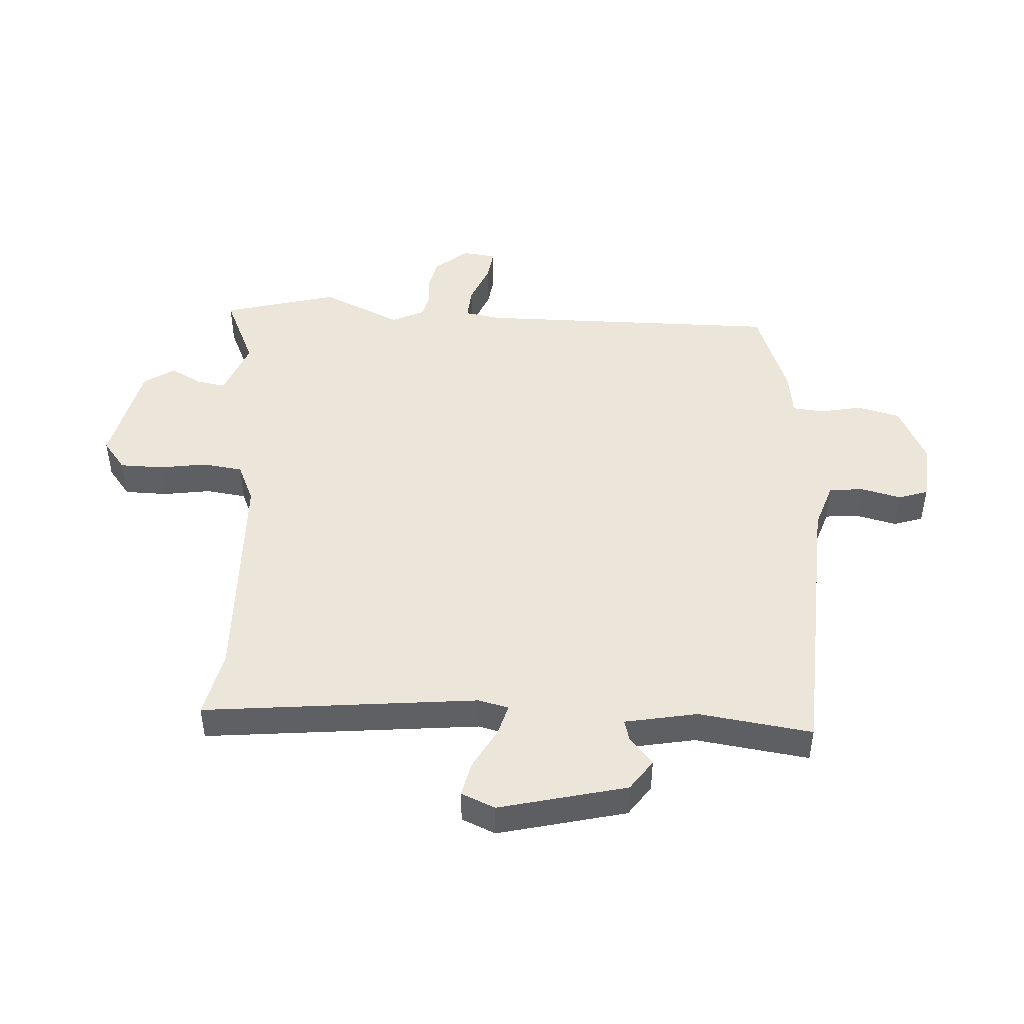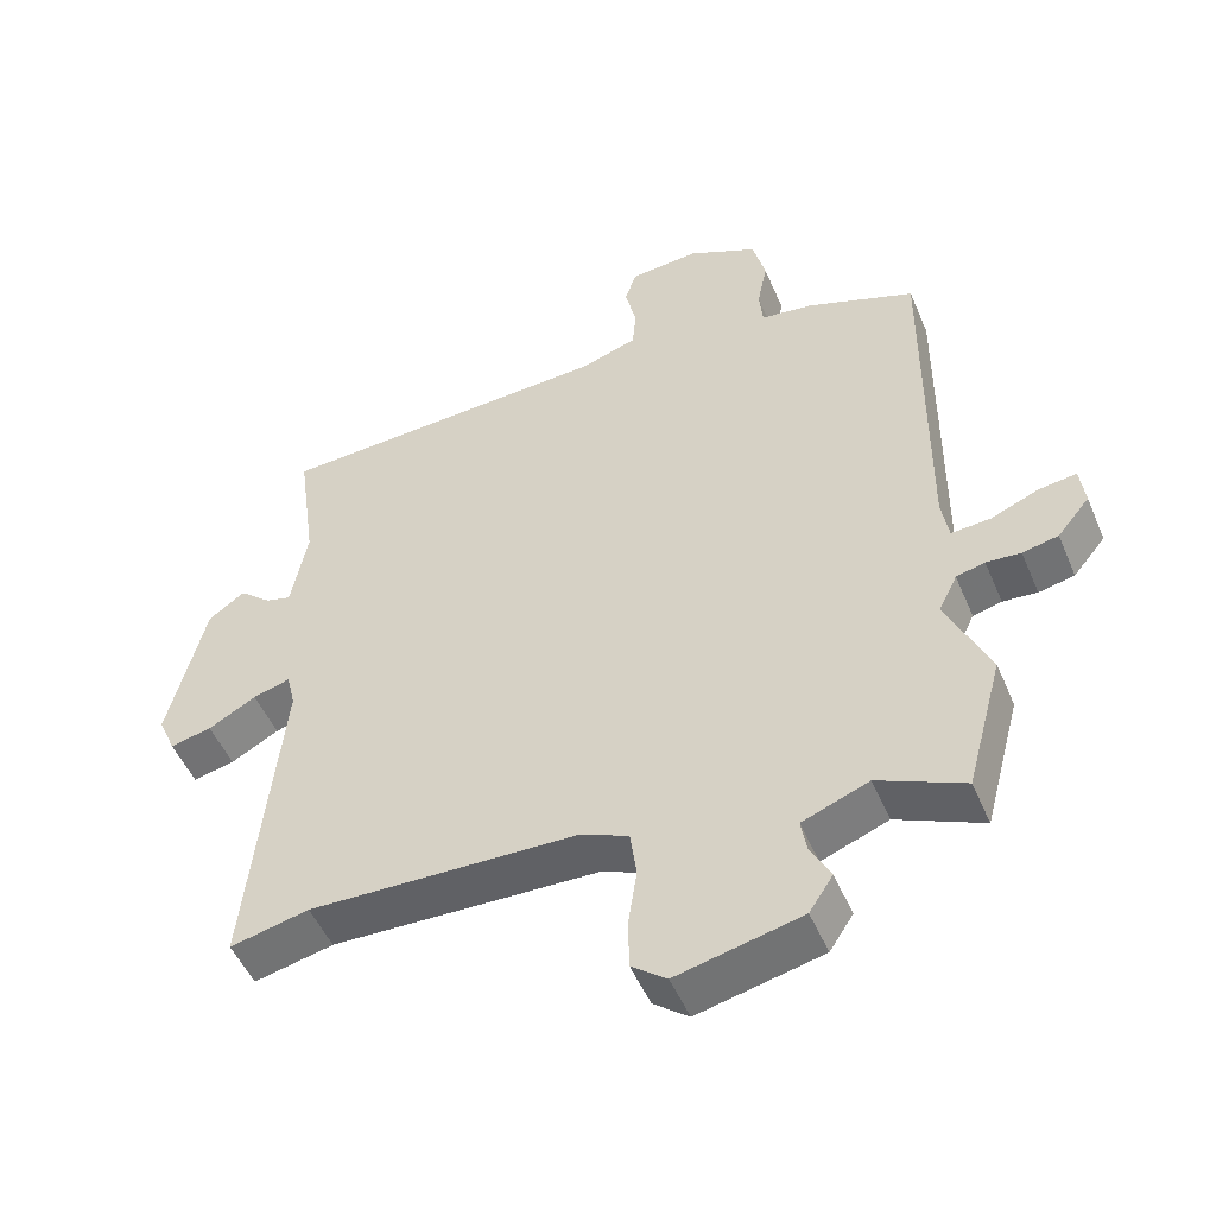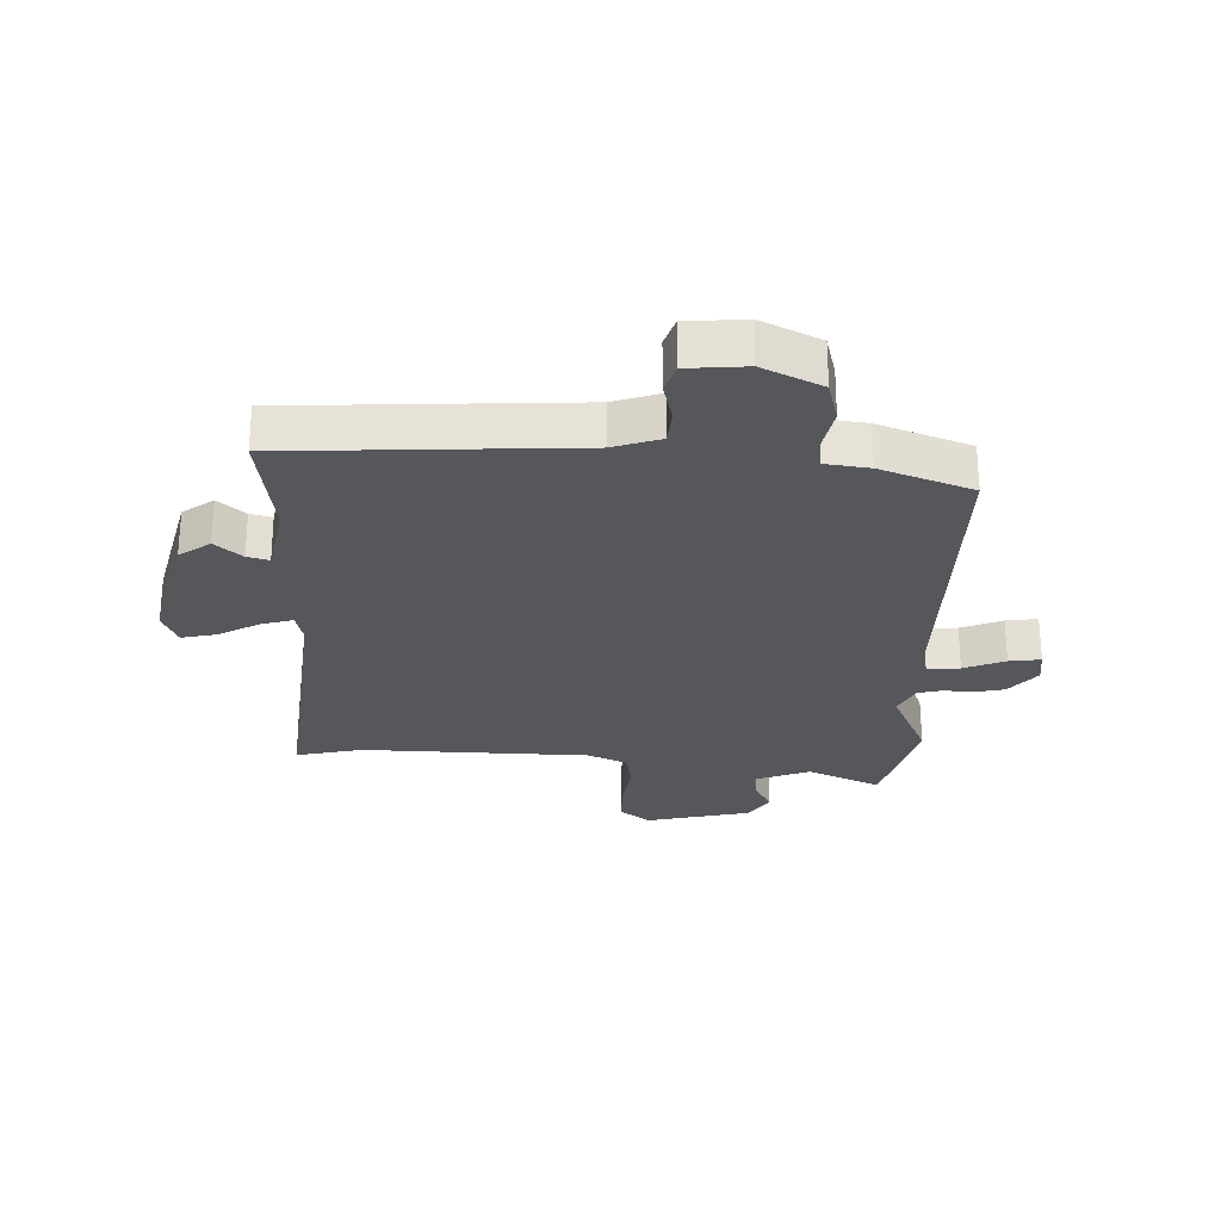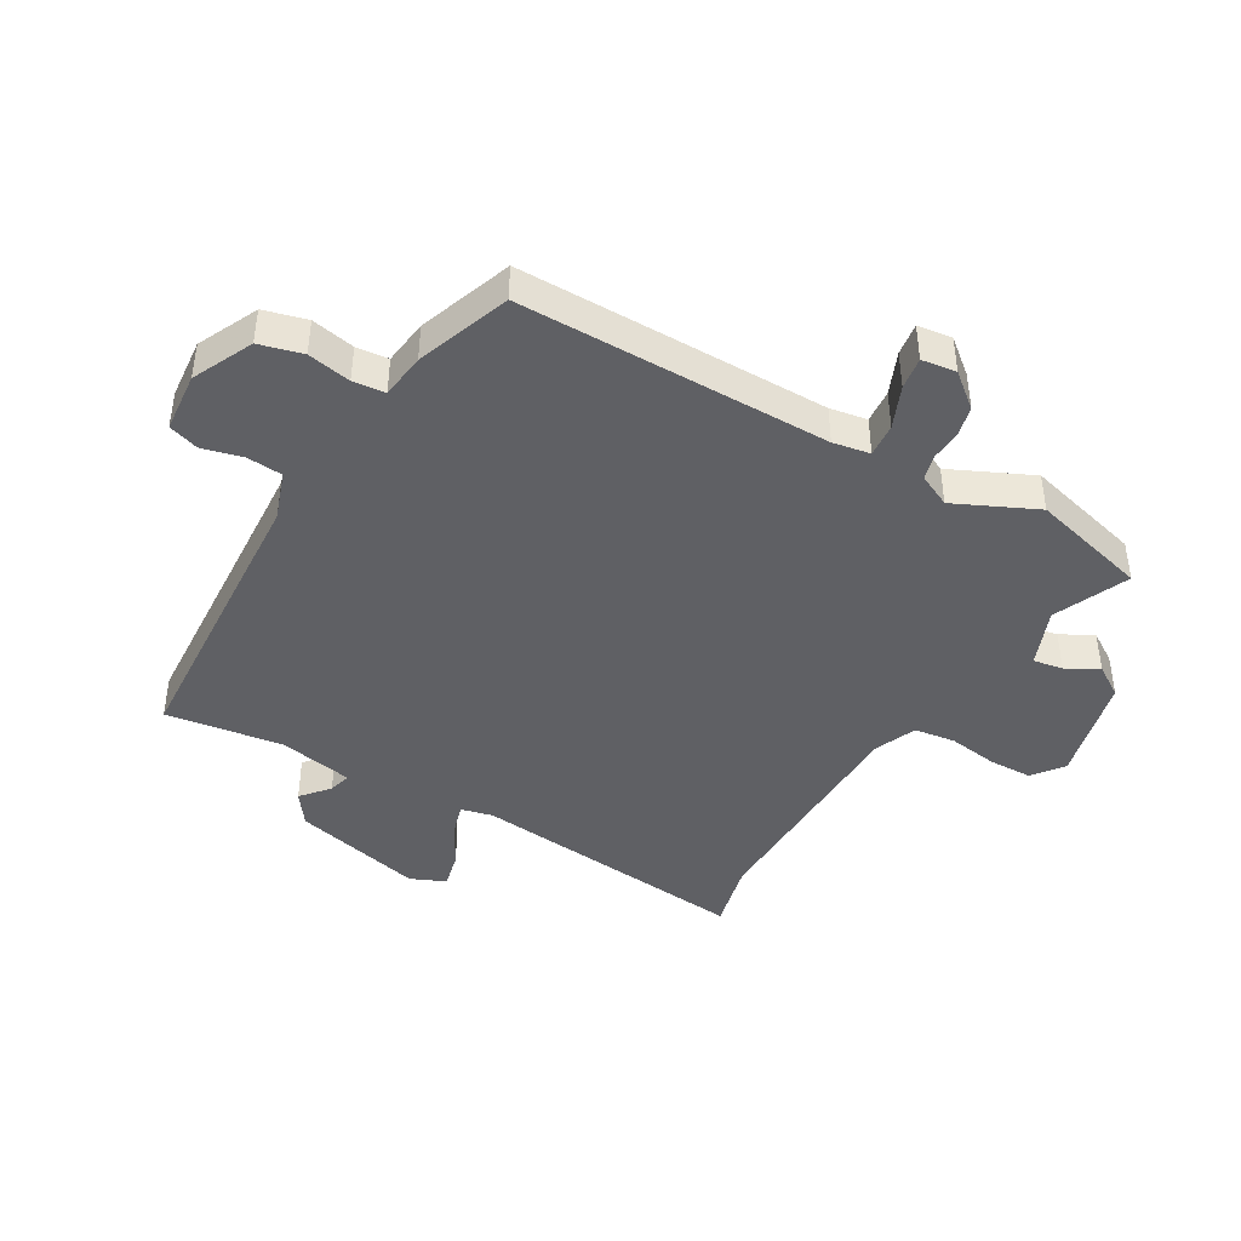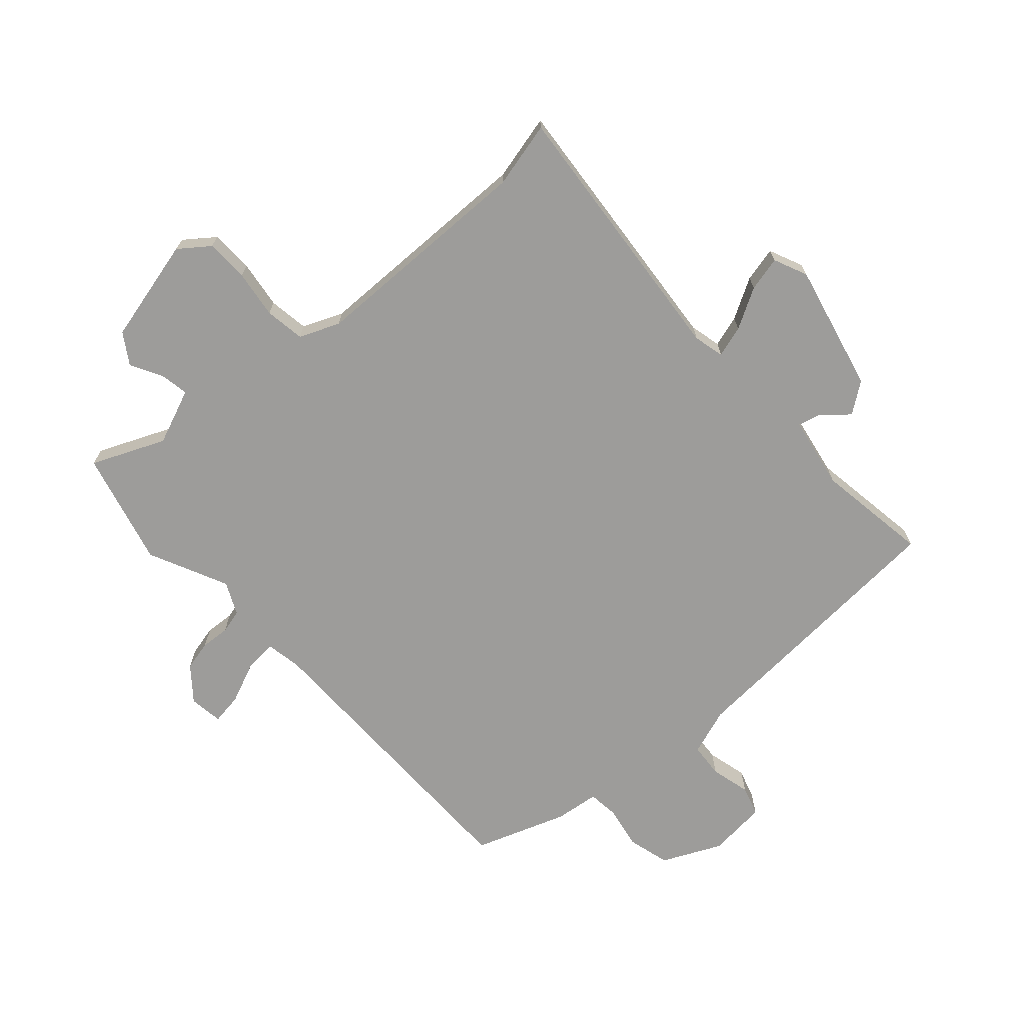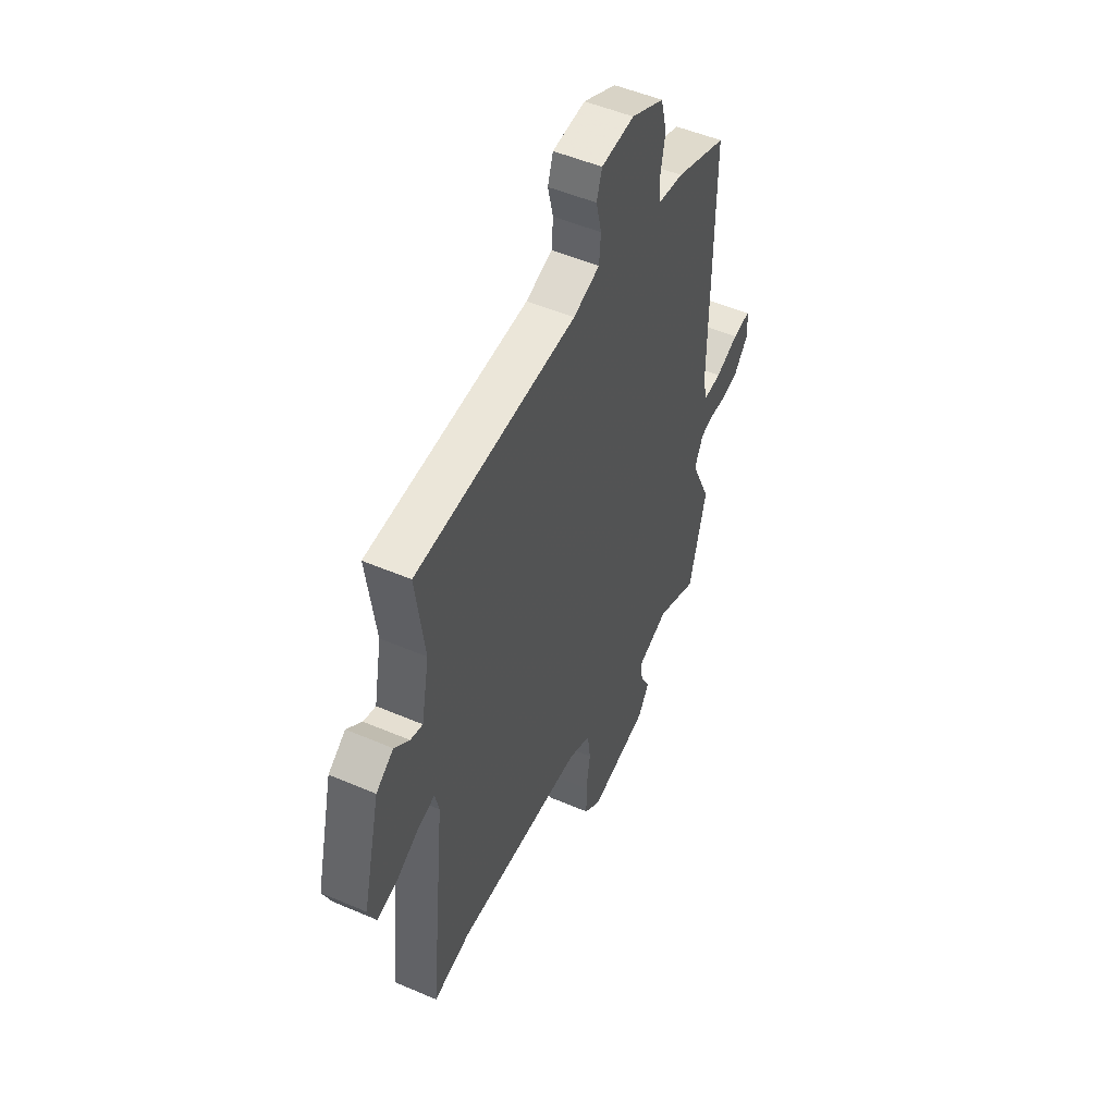
<metadata>
{"format":"obj","ext":"obj","renderer":"f3d","projection":"perspective","resolution":1024,"background":"white","views":[{"elev":46.7,"azim":-86.6,"up":"+Y"},{"elev":-50.3,"azim":22.6,"up":"+Z"},{"elev":-26.8,"azim":-1.8,"up":"+Y"},{"elev":-43.4,"azim":60.3,"up":"+Y"},{"elev":-70.1,"azim":-137.4,"up":"+Y"},{"elev":50.6,"azim":-64.8,"up":"+Z"}]}
</metadata>
<code>
v -0.4 0.07 -0.477
v -0.51 0.07 -0.502
v -0.463 0.07 -0.049
v -0.475 0.07 0.002
v -0.527 0.07 -0.013
v -0.594 0.07 -0.05
v -0.652 0.07 -0.063
v -0.676 0.07 -0.007
v -0.624 0.07 0.204
v -0.573 0.07 0.24
v -0.529 0.07 0.202
v -0.493 0.07 0.192
v -0.47 0.07 0.312
v -0.496 0.07 0.5
v -0.024 0.07 0.524
v 0.054 0.07 0.55
v 0.059 0.07 0.607
v 0.043 0.07 0.673
v 0.059 0.07 0.722
v 0.156 0.07 0.73
v 0.253 0.07 0.683
v 0.271 0.07 0.613
v 0.257 0.07 0.543
v 0.262 0.07 0.491
v 0.335 0.07 0.481
v 0.486 0.07 0.425
v 0.482 0.07 -0.077
v 0.492 0.07 -0.137
v 0.546 0.07 -0.133
v 0.614 0.07 -0.105
v 0.666 0.07 -0.098
v 0.673 0.07 -0.154
v 0.628 0.07 -0.208
v 0.578 0.07 -0.219
v 0.53 0.07 -0.215
v 0.49 0.07 -0.225
v 0.464 0.07 -0.278
v 0.524 0.07 -0.41
v 0.473 0.07 -0.599
v 0.353 0.07 -0.545
v 0.26 0.07 -0.581
v 0.268 0.07 -0.629
v 0.296 0.07 -0.681
v 0.263 0.07 -0.731
v 0.089 0.07 -0.771
v 0.04 0.07 -0.733
v 0.039 0.07 -0.662
v 0.051 0.07 -0.583
v 0.042 0.07 -0.517
v -0.024 0.07 -0.488
v -0.4 0 -0.477
v -0.51 0 -0.502
v -0.463 0 -0.049
v -0.475 0 0.002
v -0.527 0 -0.013
v -0.594 0 -0.05
v -0.652 0 -0.063
v -0.676 0 -0.007
v -0.624 0 0.204
v -0.573 0 0.24
v -0.529 0 0.202
v -0.493 0 0.192
v -0.47 0 0.312
v -0.496 0 0.5
v -0.024 0 0.524
v 0.054 0 0.55
v 0.059 0 0.607
v 0.043 0 0.673
v 0.059 0 0.722
v 0.156 0 0.73
v 0.253 0 0.683
v 0.271 0 0.613
v 0.257 0 0.543
v 0.262 0 0.491
v 0.335 0 0.481
v 0.486 0 0.425
v 0.482 0 -0.077
v 0.492 0 -0.137
v 0.546 0 -0.133
v 0.614 0 -0.105
v 0.666 0 -0.098
v 0.673 0 -0.154
v 0.628 0 -0.208
v 0.578 0 -0.219
v 0.53 0 -0.215
v 0.49 0 -0.225
v 0.464 0 -0.278
v 0.524 0 -0.41
v 0.473 0 -0.599
v 0.353 0 -0.545
v 0.26 0 -0.581
v 0.268 0 -0.629
v 0.296 0 -0.681
v 0.263 0 -0.731
v 0.089 0 -0.771
v 0.04 0 -0.733
v 0.039 0 -0.662
v 0.051 0 -0.583
v 0.042 0 -0.517
v -0.024 0 -0.488
f 45 46 47 48
f 45 48 49
f 42 43 44 45
f 41 42 45 49
f 40 41 49 50
f 37 38 39 40
f 32 33 34 35
f 32 35 36
f 29 30 31 32
f 28 29 32 36
f 27 28 36 37
f 24 25 26 27
f 20 21 22 23
f 20 23 24
f 17 18 19 20
f 16 17 20 24
f 15 16 24 27
f 13 14 15 27
f 8 9 10 11
f 8 11 12
f 5 6 7 8
f 4 5 8 12
f 3 4 12 13
f 1 2 3
f 50 1 3 13
f 37 40 50
f 13 27 37 50
f 98 97 96 95
f 99 98 95
f 95 94 93 92
f 99 95 92 91
f 100 99 91 90
f 90 89 88 87
f 85 84 83 82
f 86 85 82
f 82 81 80 79
f 86 82 79 78
f 87 86 78 77
f 77 76 75 74
f 73 72 71 70
f 74 73 70
f 70 69 68 67
f 74 70 67 66
f 77 74 66 65
f 77 65 64 63
f 61 60 59 58
f 62 61 58
f 58 57 56 55
f 62 58 55 54
f 63 62 54 53
f 53 52 51
f 63 53 51 100
f 100 90 87
f 100 87 77 63
f 1 51 52 2
f 2 52 53 3
f 3 53 54 4
f 4 54 55 5
f 5 55 56 6
f 6 56 57 7
f 7 57 58 8
f 8 58 59 9
f 9 59 60 10
f 10 60 61 11
f 11 61 62 12
f 12 62 63 13
f 13 63 64 14
f 14 64 65 15
f 15 65 66 16
f 16 66 67 17
f 17 67 68 18
f 18 68 69 19
f 19 69 70 20
f 20 70 71 21
f 21 71 72 22
f 22 72 73 23
f 23 73 74 24
f 24 74 75 25
f 25 75 76 26
f 26 76 77 27
f 27 77 78 28
f 28 78 79 29
f 29 79 80 30
f 30 80 81 31
f 31 81 82 32
f 32 82 83 33
f 33 83 84 34
f 34 84 85 35
f 35 85 86 36
f 36 86 87 37
f 37 87 88 38
f 38 88 89 39
f 39 89 90 40
f 40 90 91 41
f 41 91 92 42
f 42 92 93 43
f 43 93 94 44
f 44 94 95 45
f 45 95 96 46
f 46 96 97 47
f 47 97 98 48
f 48 98 99 49
f 49 99 100 50
f 50 100 51 1

</code>
